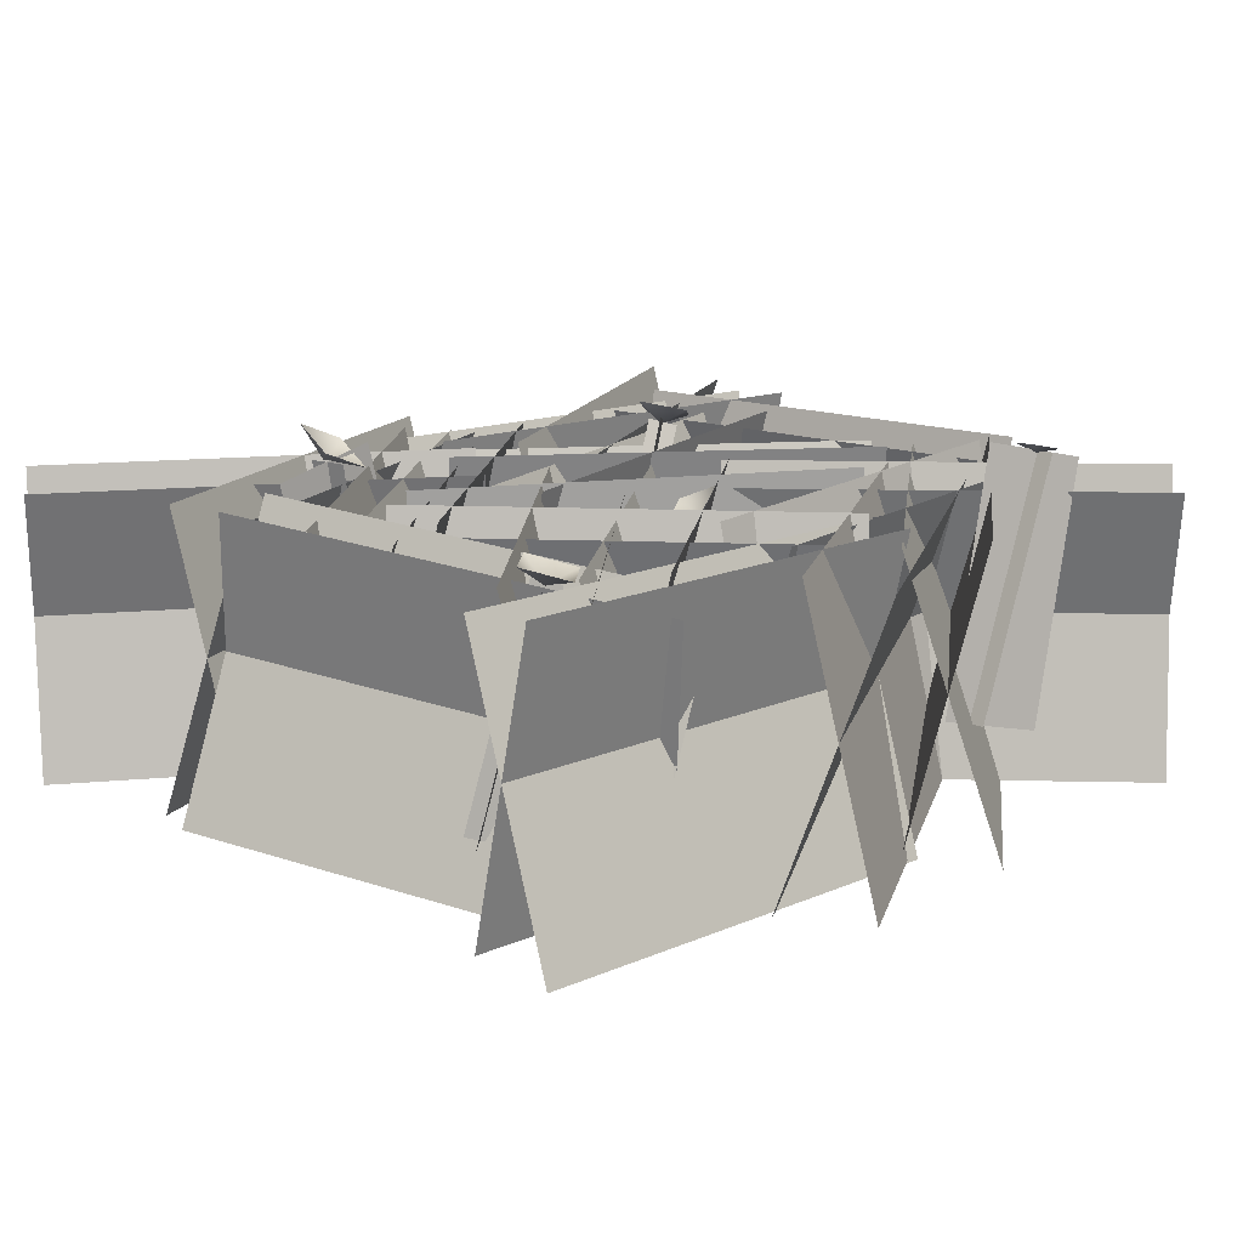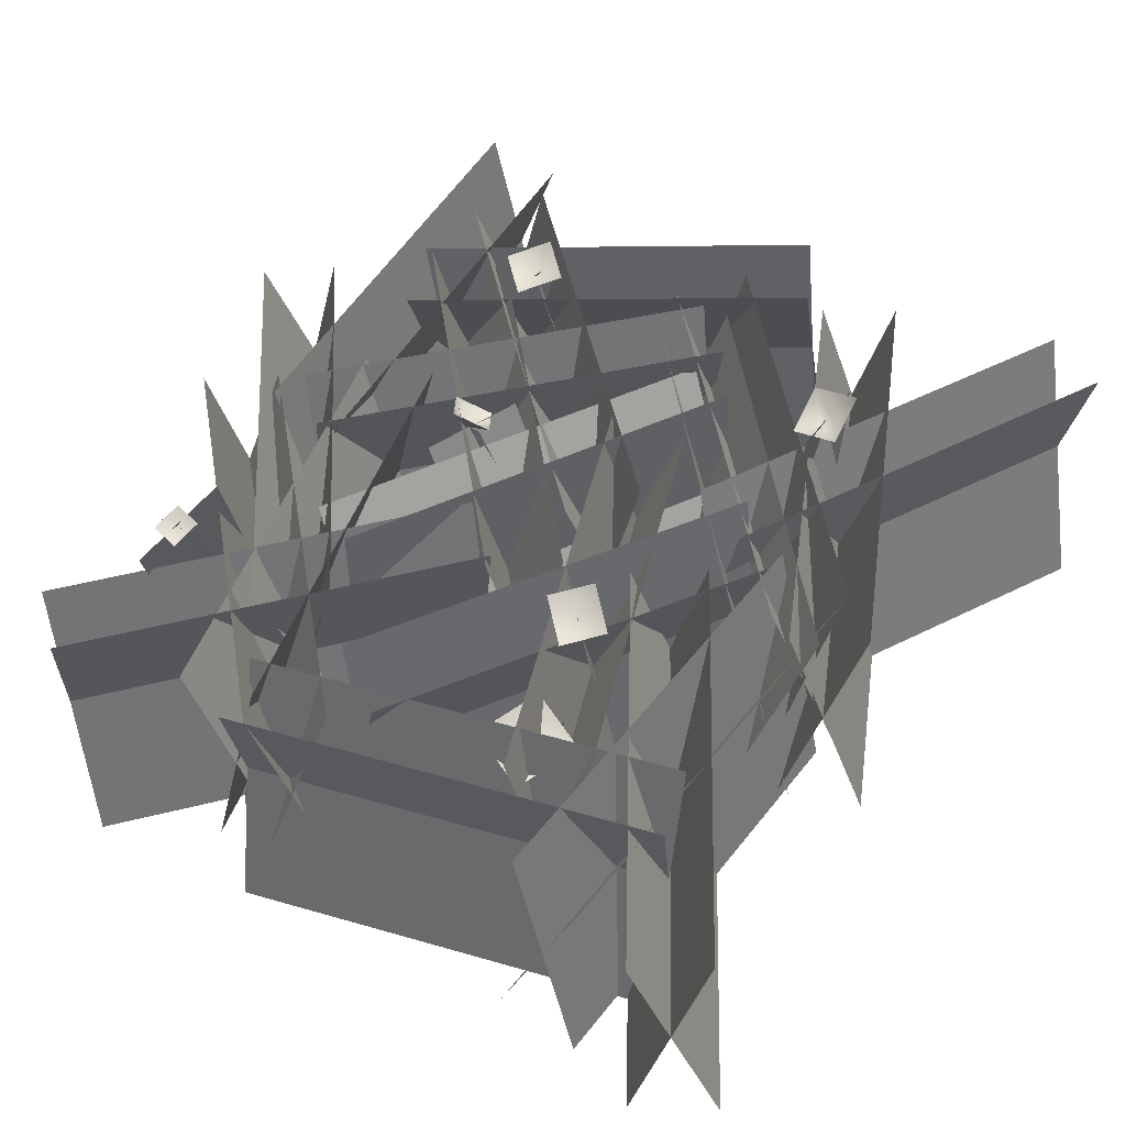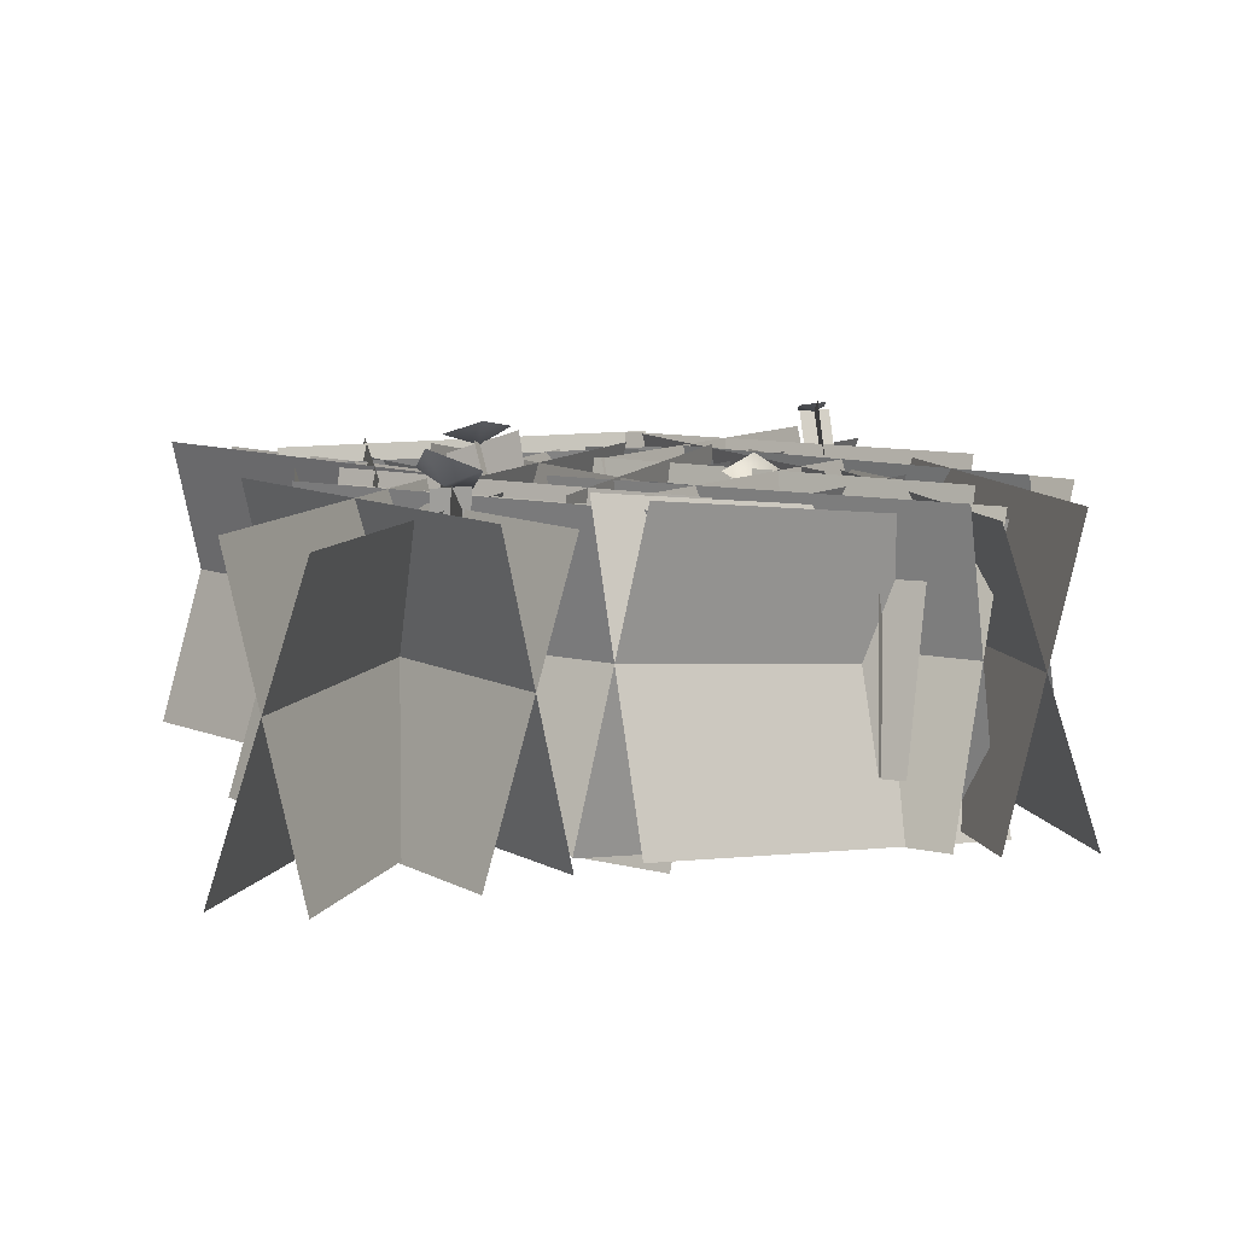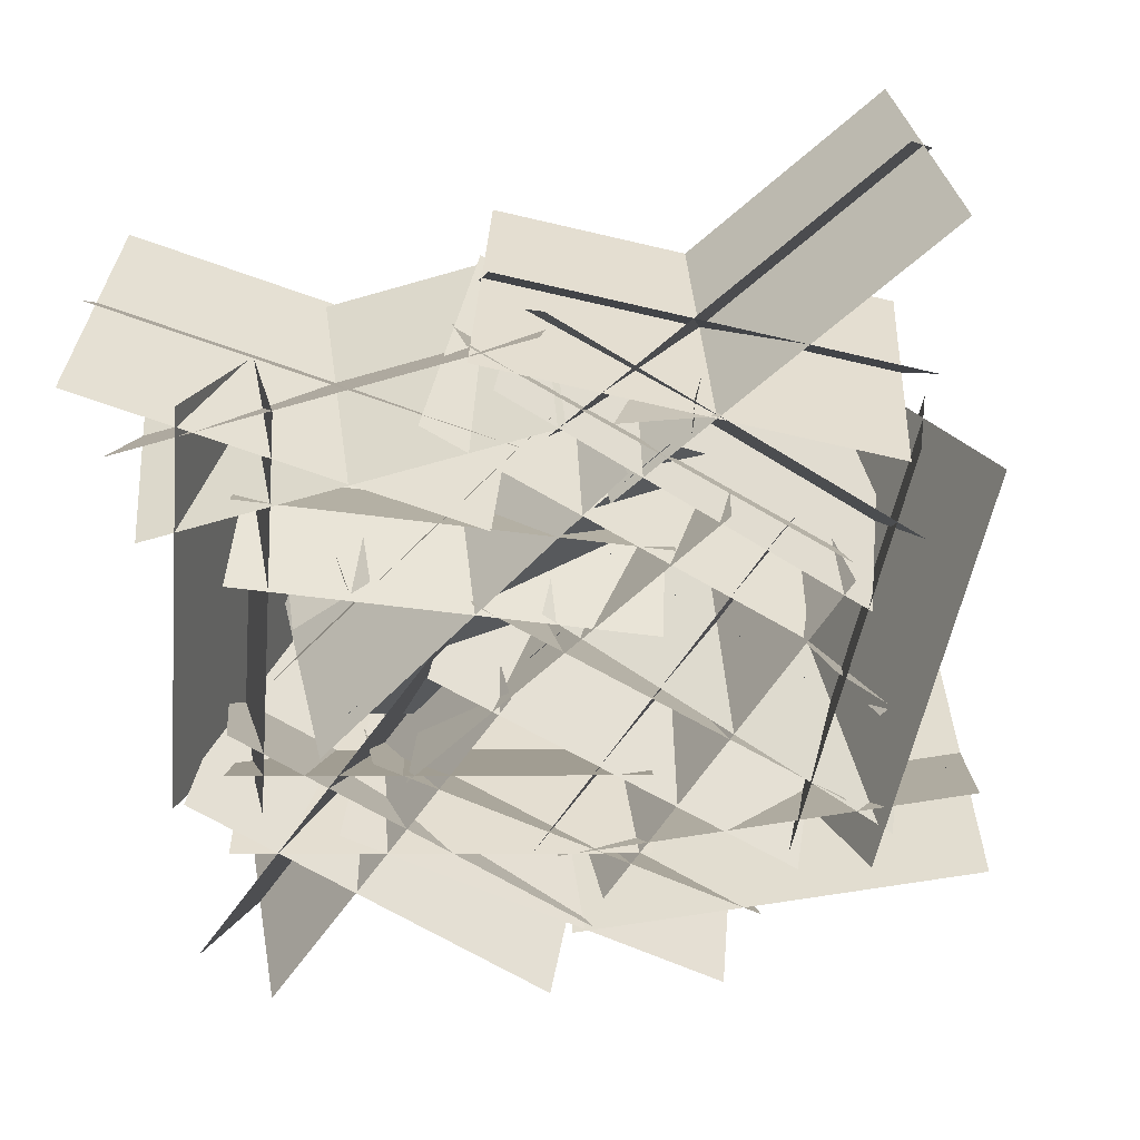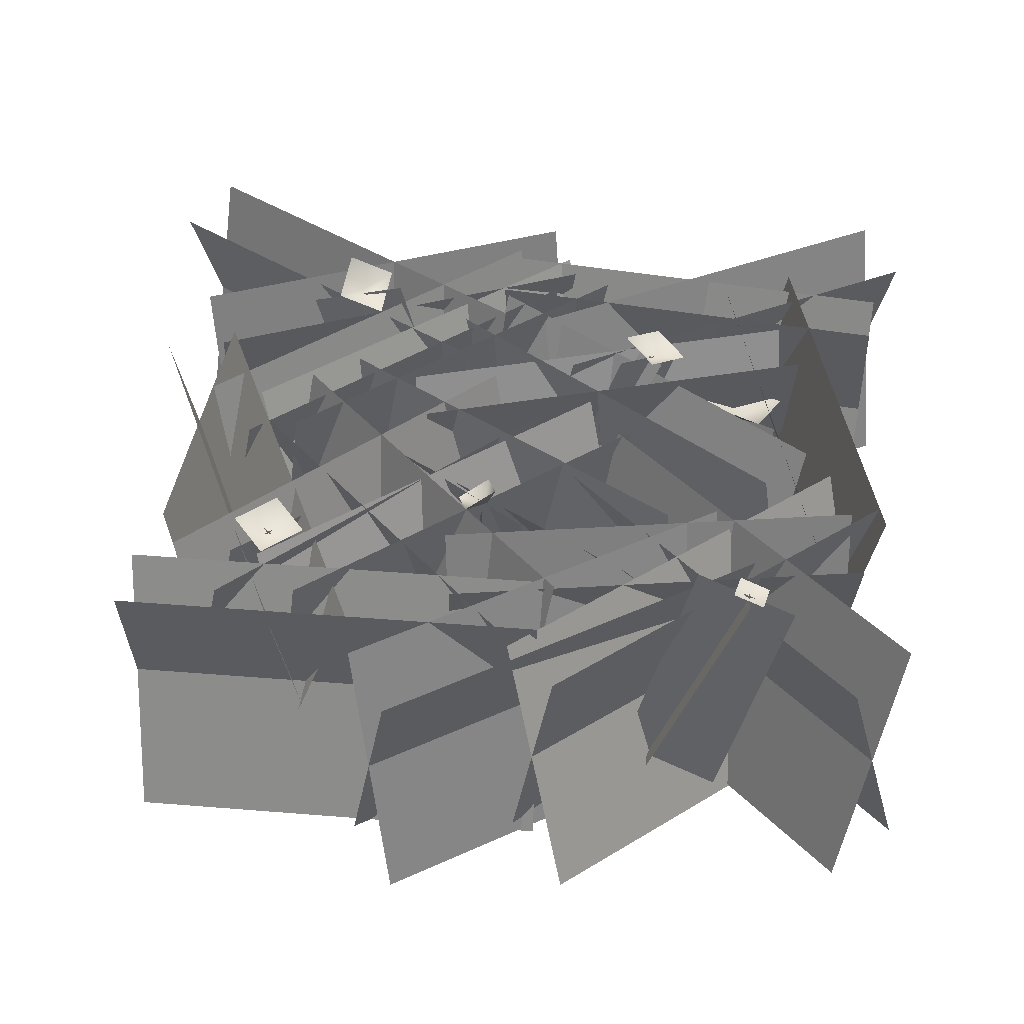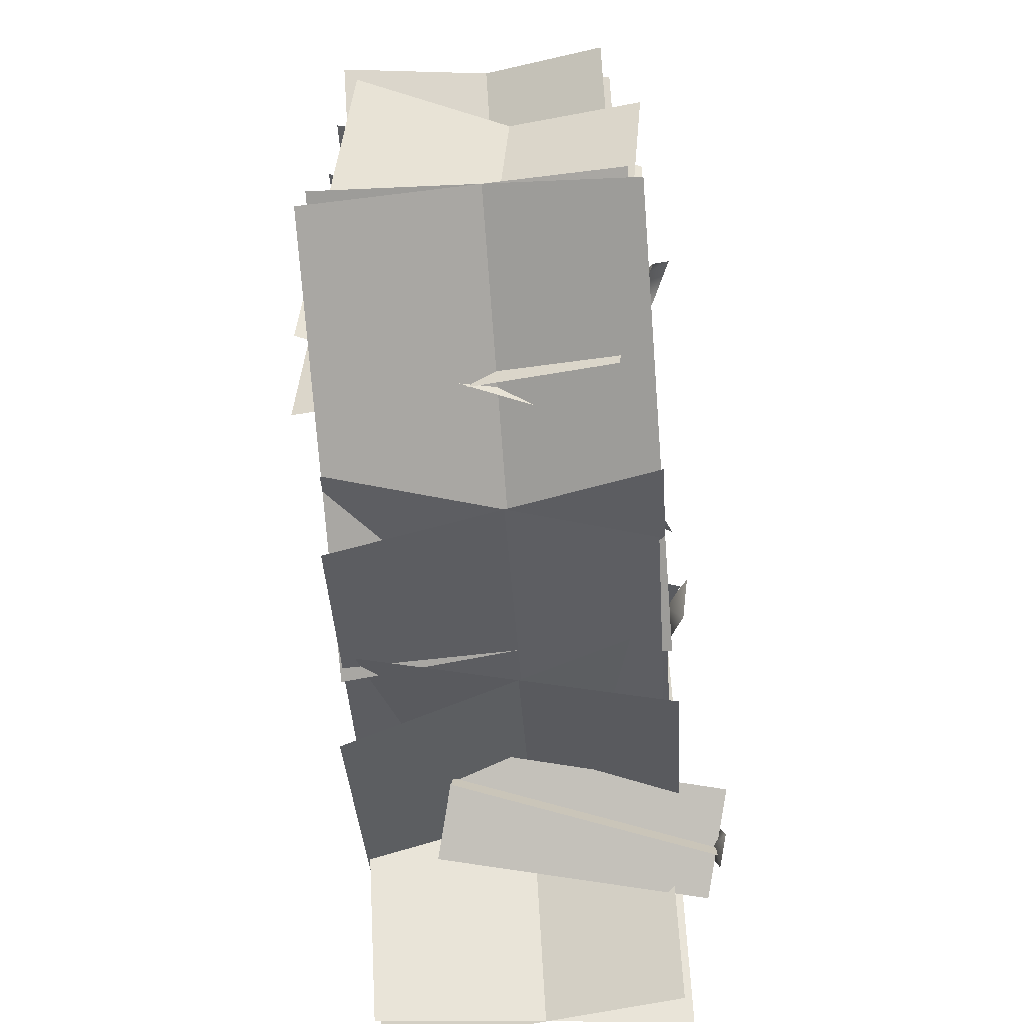
<metadata>
{"format":"obj","ext":"obj","renderer":"f3d","projection":"perspective","resolution":1024,"background":"white","views":[{"elev":16.2,"azim":138.3,"up":"+Y"},{"elev":53.4,"azim":-59.1,"up":"+Y"},{"elev":9.2,"azim":76.5,"up":"+Y"},{"elev":-66.8,"azim":9.7,"up":"+Y"},{"elev":43.8,"azim":-174.6,"up":"+Y"},{"elev":-74.5,"azim":94.3,"up":"+Z"}]}
</metadata>
<code>
v  79.85 57.49 -36.23
v  -4.141 57.49 -36.23
v  -4.141 1.014 -55.21
v  79.85 1.014 -55.21
v  79.85 59.43 -51.14
v  -4.141 59.43 -51.14
v  -4.141 1.44 -37.49
v  79.85 1.44 -37.49
v  1.367 57.49 -54.22
v  -62.06 57.49 0.8311
v  -74.5 1.014 -13.5
v  -11.07 1.014 -68.56
v  -8.411 59.43 -65.49
v  -71.84 59.43 -10.43
v  -62.89 1.44 -0.1268
v  0.5353 1.44 -55.18
v  -58.59 57.49 -18.68
v  -38.54 57.49 62.87
v  -56.97 1.014 67.41
v  -77.02 1.014 -14.15
v  -73.07 59.43 -15.12
v  -53.02 59.43 66.44
v  -39.77 1.44 63.18
v  -59.82 1.44 -18.38
v  -68.61 57.49 -27.38
v  14.22 57.49 -41.28
v  17.36 1.014 -22.56
v  -65.47 1.014 -8.661
v  -66.14 59.43 -12.67
v  16.69 59.43 -26.57
v  14.43 1.44 -40.02
v  -68.4 1.44 -26.13
v  -76.79 59.43 -50.66
v  -16.64 59.43 7.95
v  -7.113 1.44 -1.825
v  -67.27 1.44 -60.44
v  -66.38 57.49 -61.34
v  -6.228 57.49 -2.734
v  -19.47 1.014 10.86
v  -79.63 1.014 -47.75
v  45.03 59.43 -45.13
v  -19.52 59.43 8.6
v  -10.79 1.44 19.09
v  53.76 1.44 -34.64
v  54.57 57.49 -33.67
v  -9.979 57.49 20.06
v  -22.12 1.014 5.477
v  42.43 1.014 -48.25
v  20.12 59.43 43.7
v  -48.42 59.43 -4.836
v  -56.31 1.44 6.301
v  12.23 1.44 54.84
v  11.5 57.49 55.88
v  -57.04 57.49 7.336
v  -46.07 1.014 -8.152
v  22.47 1.014 40.39
v  29.37 57.49 24.66
v  -51.02 57.49 48.98
v  -56.51 1.014 30.81
v  23.87 1.014 6.491
v  25.05 59.43 10.38
v  -55.34 59.43 34.7
v  -51.38 1.44 47.77
v  29 1.44 23.44
v  10.71 57.49 70.26
v  -72.77 57.49 61.07
v  -70.69 1.014 42.2
v  12.79 1.014 51.39
v  12.35 59.43 55.43
v  -71.14 59.43 46.24
v  -72.63 1.44 59.81
v  10.85 1.44 68.99
v  4.087 57.49 -49.59
v  62.43 57.49 10.83
v  48.77 1.014 24.01
v  -9.567 1.014 -36.41
v  -6.643 59.43 -39.23
v  51.7 59.43 21.19
v  61.51 1.44 11.71
v  3.175 1.44 -48.71
v  -20.98 54.7 -29.32
v  49.68 53.38 16.07
v  30.95 4.08 43.79
v  -39.71 5.402 -1.603
v  -28.38 60.58 -17.62
v  42.27 59.26 27.76
v  40.17 -0.2636 29.3
v  -30.48 1.058 -16.09
v  62.4 57.49 16.31
v  -1.586 57.49 70.71
v  -13.88 1.014 56.25
v  50.11 1.014 1.854
v  52.74 59.43 4.95
v  -11.25 59.43 59.35
v  -2.408 1.44 69.75
v  61.58 1.44 15.35
v  0.9959 57.49 13.97
v  61.15 57.49 -44.65
v  74.39 1.014 -31.06
v  14.24 1.014 27.56
v  11.41 59.43 24.65
v  71.56 59.43 -33.97
v  62.03 1.44 -43.74
v  1.881 1.44 14.88
v  -3.351 57.49 65.26
v  74.02 57.49 32.59
v  81.4 1.014 50.07
v  4.032 1.014 82.74
v  2.451 59.43 79
v  79.82 59.43 46.33
v  74.51 1.44 33.76
v  -2.858 1.44 66.42
v  0.0624 57.49 59.56
v  62.92 57.49 3.859
v  75.51 1.014 18.06
v  12.65 1.014 73.77
v  9.955 59.43 70.72
v  72.81 59.43 15.02
v  63.76 1.44 4.808
v  0.9037 1.44 60.51
v  34.94 53.48 -45.23
v  70.68 62.93 30.19
v  92.54 7.612 26.76
v  56.81 -1.832 -48.66
v  48.54 53.53 -51.67
v  84.27 62.98 23.74
v  76.86 4.856 34.53
v  41.13 -4.588 -40.88
v  -71.05 59.43 86.34
v  2.101 59.43 45.07
v  -4.606 1.44 33.19
v  -77.75 1.44 74.46
v  -78.38 57.49 73.35
v  -5.229 57.49 32.08
v  4.098 1.014 48.61
v  -69.05 1.014 89.88
v  11.36 59.43 46.66
v  83.32 59.43 89.96
v  90.36 1.44 78.27
v  18.39 1.44 34.97
v  19.05 57.49 33.88
v  91.01 57.49 77.18
v  81.22 1.014 93.44
v  9.261 1.014 50.14
v  -38.35 59.43 -14.32
v  31.62 59.43 -60.77
v  24.07 1.44 -72.14
v  -45.9 1.44 -25.69
v  -46.6 57.49 -26.75
v  23.37 57.49 -73.19
v  33.87 1.014 -57.38
v  -36.1 1.014 -10.93
v  -42.7 45.44 31.39
v  -52.13 47.82 35.28
v  -47.25 50.8 23.62
v  -39.15 48.28 40.82
v  -34.27 51.26 29.17
v  -29.21 3.07 26.22
v  -34.5 46.31 34.99
v  -51 45.73 27.95
v  -45.71 2.481 19.17
v  -33.17 3.57 21.62
v  -42.95 46.39 28.42
v  -43.64 45.35 33.99
v  -33.87 2.527 27.2
v  38.22 64.23 52.94
v  39.53 60.41 43.43
v  43.21 61.31 47.61
v  44.78 61.7 49.4
v  47.32 68.28 52.71
v  48.62 64.47 43.2
v  41.16 0.9843 48.75
v  55.51 58.99 48.01
v  35.6 63.91 48.01
v  21.25 5.91 48.75
v  35.14 2.497 45.05
v  43.96 61.49 44.32
v  45.71 61.39 51.71
v  36.9 2.39 52.44
v  9.832 56.68 -14.64
v  7.43 62.38 -15.72
v  13.34 59.71 -18.87
v  9.637 59.2 -8.894
v  15.55 56.53 -12.05
v  13.74 13.66 11.58
v  19 58.24 -8.505
v  1.998 55.76 -18.46
v  -3.265 11.19 1.623
v  10.14 11.74 6.222
v  10.72 55.36 -16.46
v  9.098 58.2 -11.05
v  8.518 14.57 11.63
v  -44.68 65.23 -44.05
v  -49.02 65.33 -41.83
v  -47.82 66 -47.3
v  -43.21 66.77 -40.4
v  -42.02 67.43 -45.86
v  -22.12 19.55 -44.76
v  -34.92 68.27 -41.73
v  -54.15 63.52 -46.51
v  -41.35 14.8 -49.54
v  -27.29 18.54 -49.24
v  -45.27 65.65 -47.53
v  -45.02 65.51 -41.05
v  -27.04 18.4 -42.76
v  54.13 54.68 -24.61
v  52.99 58.72 -18.08
v  46.56 56.39 -24.84
v  60.51 59.02 -25.34
v  54.08 56.69 -32.1
v  69.02 12.63 -24.59
v  60.61 55.72 -31.51
v  47.7 55.2 -19.05
v  56.11 12.11 -12.13
v  63.27 11.85 -22.76
v  51.38 54.53 -26.23
v  56.11 56.08 -23.44
v  68 13.4 -19.97
v  -22.36 61.99 30.8
v  -23.76 64.1 37.81
v  -29.79 62.55 30.98
v  -16.91 67.06 31.09
v  -22.94 65.52 24.27
v  -1.43 23.47 20.77
v  -16.13 65.27 24.23
v  -28.38 59.97 36.24
v  -13.67 18.17 32.77
v  -6.944 21.46 22.37
v  -24.91 61.55 29.1
v  -20.34 63.08 32.17
v  -2.377 22.99 25.44
g Object0010
f 1 2 3
f 3 4 1
f 5 6 7
f 7 8 5
f 9 10 11
f 11 12 9
f 9 10 11
f 11 12 9
f 13 14 15
f 15 16 13
f 17 18 19
f 19 20 17
f 21 22 23
f 23 24 21
f 17 18 19
f 19 20 17
f 25 26 27
f 27 28 25
f 29 30 31
f 31 32 29
f 25 26 27
f 27 28 25
f 33 34 35
f 35 36 33
f 37 38 39
f 39 40 37
f 37 38 39
f 39 40 37
f 41 42 43
f 43 44 41
f 45 46 47
f 47 48 45
f 45 46 47
f 47 48 45
f 49 50 51
f 51 52 49
f 53 54 55
f 55 56 53
f 53 54 55
f 55 56 53
f 57 58 59
f 59 60 57
f 57 58 59
f 59 60 57
f 61 62 63
f 63 64 61
f 65 66 67
f 67 68 65
f 65 66 67
f 67 68 65
f 69 70 71
f 71 72 69
f 73 74 75
f 75 76 73
f 73 74 75
f 75 76 73
f 77 78 79
f 79 80 77
f 81 82 83
f 83 84 81
f 81 82 83
f 83 84 81
f 85 86 87
f 87 88 85
f 89 90 91
f 91 92 89
f 93 94 95
f 95 96 93
f 89 90 91
f 91 92 89
f 97 98 99
f 99 100 97
f 101 102 103
f 103 104 101
f 97 98 99
f 99 100 97
f 105 106 107
f 107 108 105
f 109 110 111
f 111 112 109
f 105 106 107
f 107 108 105
f 113 114 115
f 115 116 113
f 117 118 119
f 119 120 117
f 113 114 115
f 115 116 113
f 121 122 123
f 123 124 121
f 125 126 127
f 127 128 125
f 125 126 127
f 127 128 125
f 129 130 131
f 131 132 129
f 133 134 135
f 135 136 133
f 133 134 135
f 135 136 133
f 137 138 139
f 139 140 137
f 141 142 143
f 143 144 141
f 141 142 143
f 143 144 141
f 145 146 147
f 147 148 145
f 149 150 151
f 151 152 149
f 149 150 151
f 151 152 149
f 153 154 155
f 156 154 153
f 155 157 153
f 153 157 156
f 158 159 160
f 160 161 158
f 162 163 164
f 164 165 162
f 166 167 168
f 168 169 166
f 170 166 169
f 168 167 171
f 171 169 168
f 169 171 170
f 172 173 174
f 174 175 172
f 176 177 178
f 178 179 176
f 180 181 182
f 183 181 180
f 182 184 180
f 180 184 183
f 185 186 187
f 187 188 185
f 189 190 191
f 191 192 189
f 193 194 195
f 196 194 193
f 195 197 193
f 193 197 196
f 198 199 200
f 200 201 198
f 202 203 204
f 204 205 202
f 206 207 208
f 209 207 206
f 208 210 206
f 206 210 209
f 211 212 213
f 213 214 211
f 215 216 217
f 217 218 215
f 219 220 221
f 222 220 219
f 221 223 219
f 219 223 222
f 224 225 226
f 226 227 224
f 228 229 230
f 230 231 228

</code>
